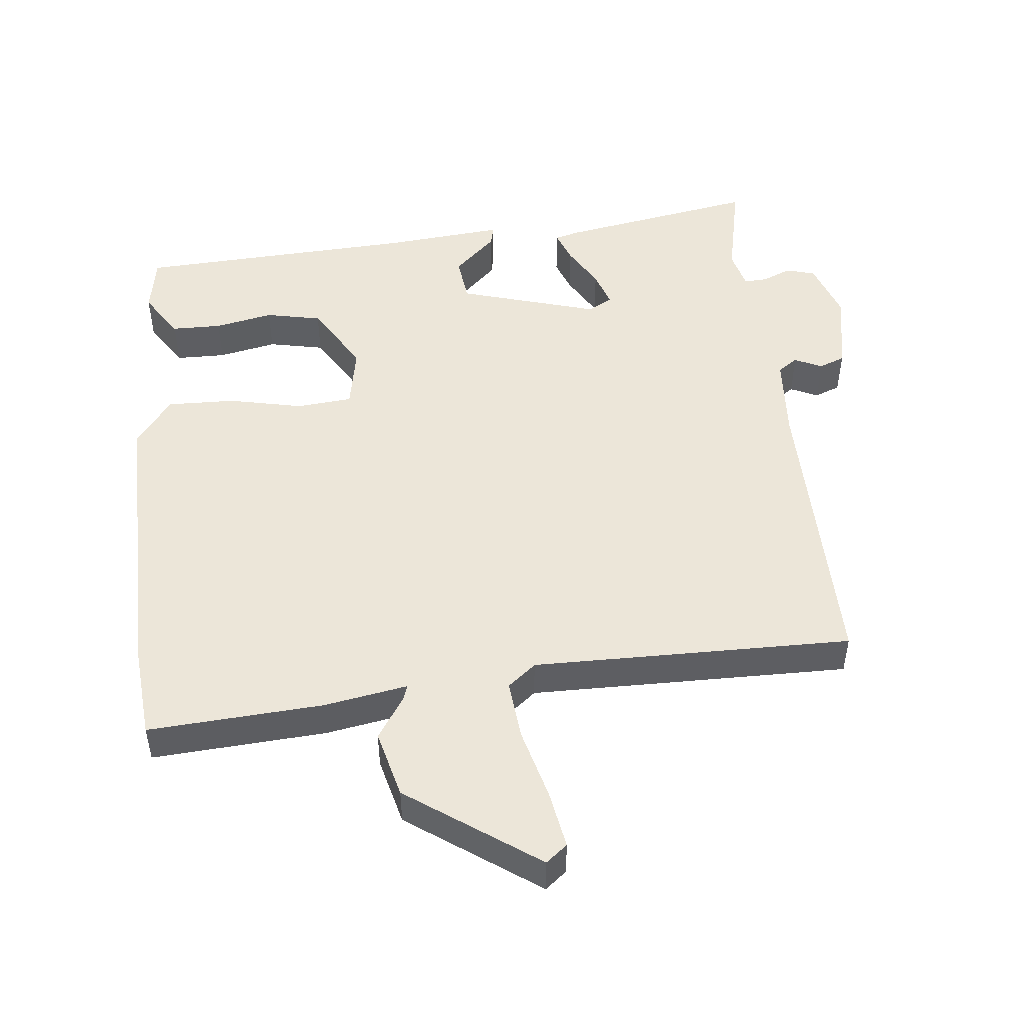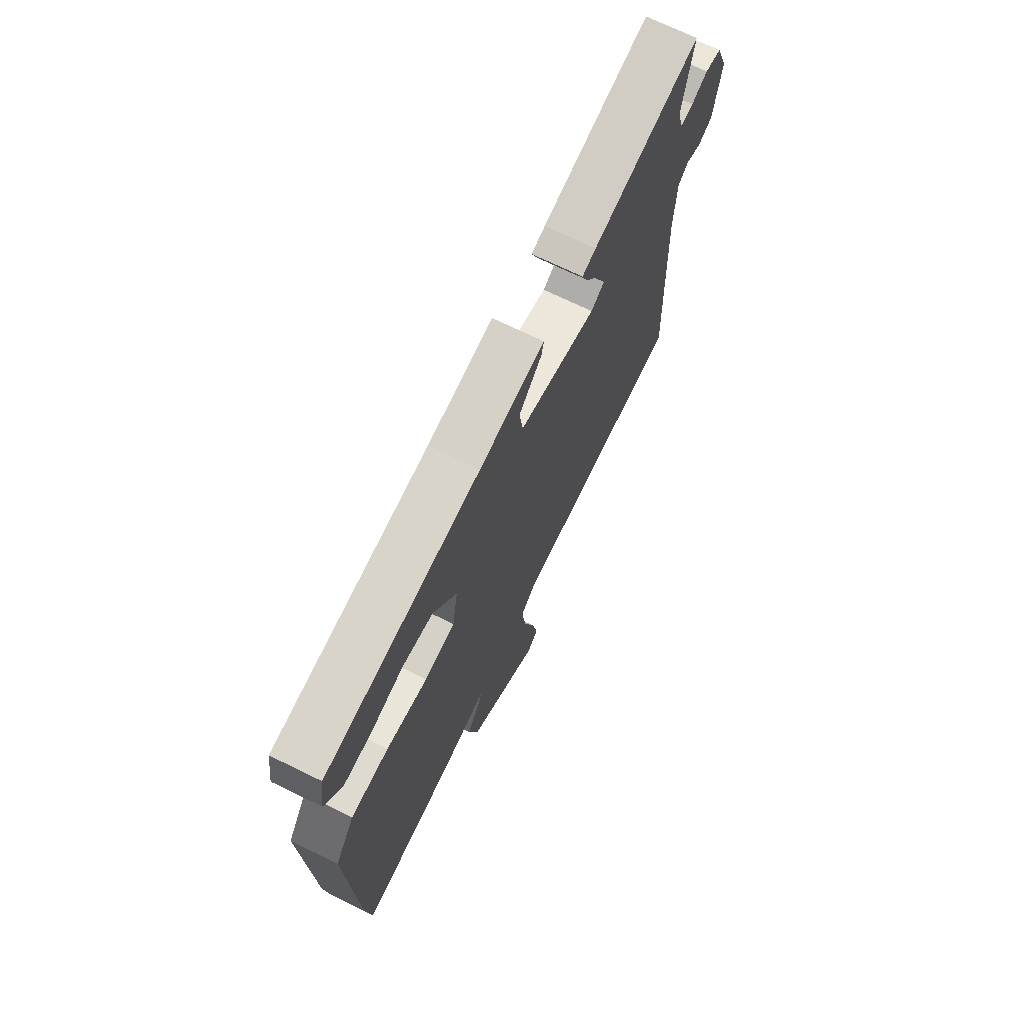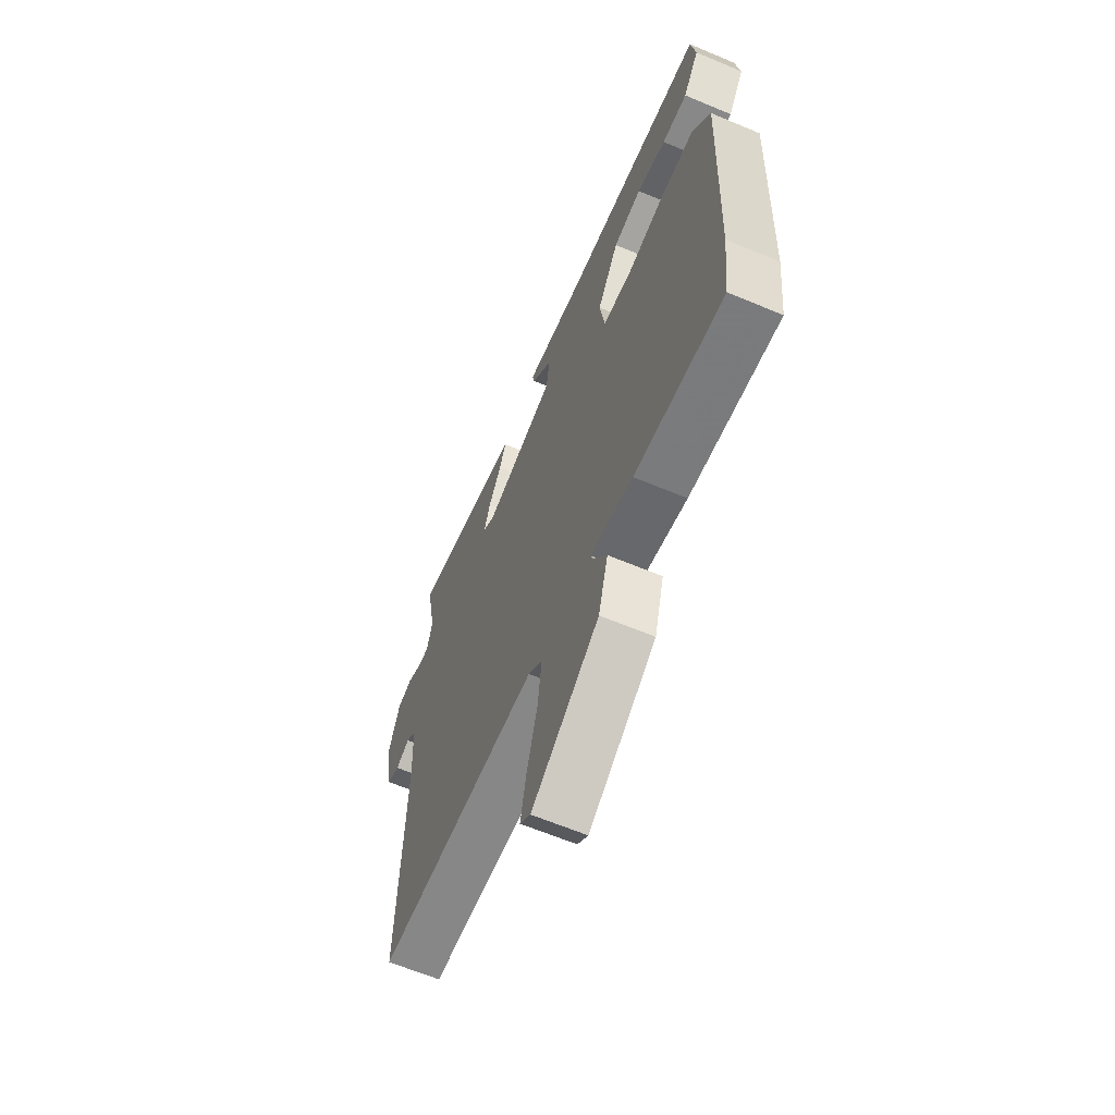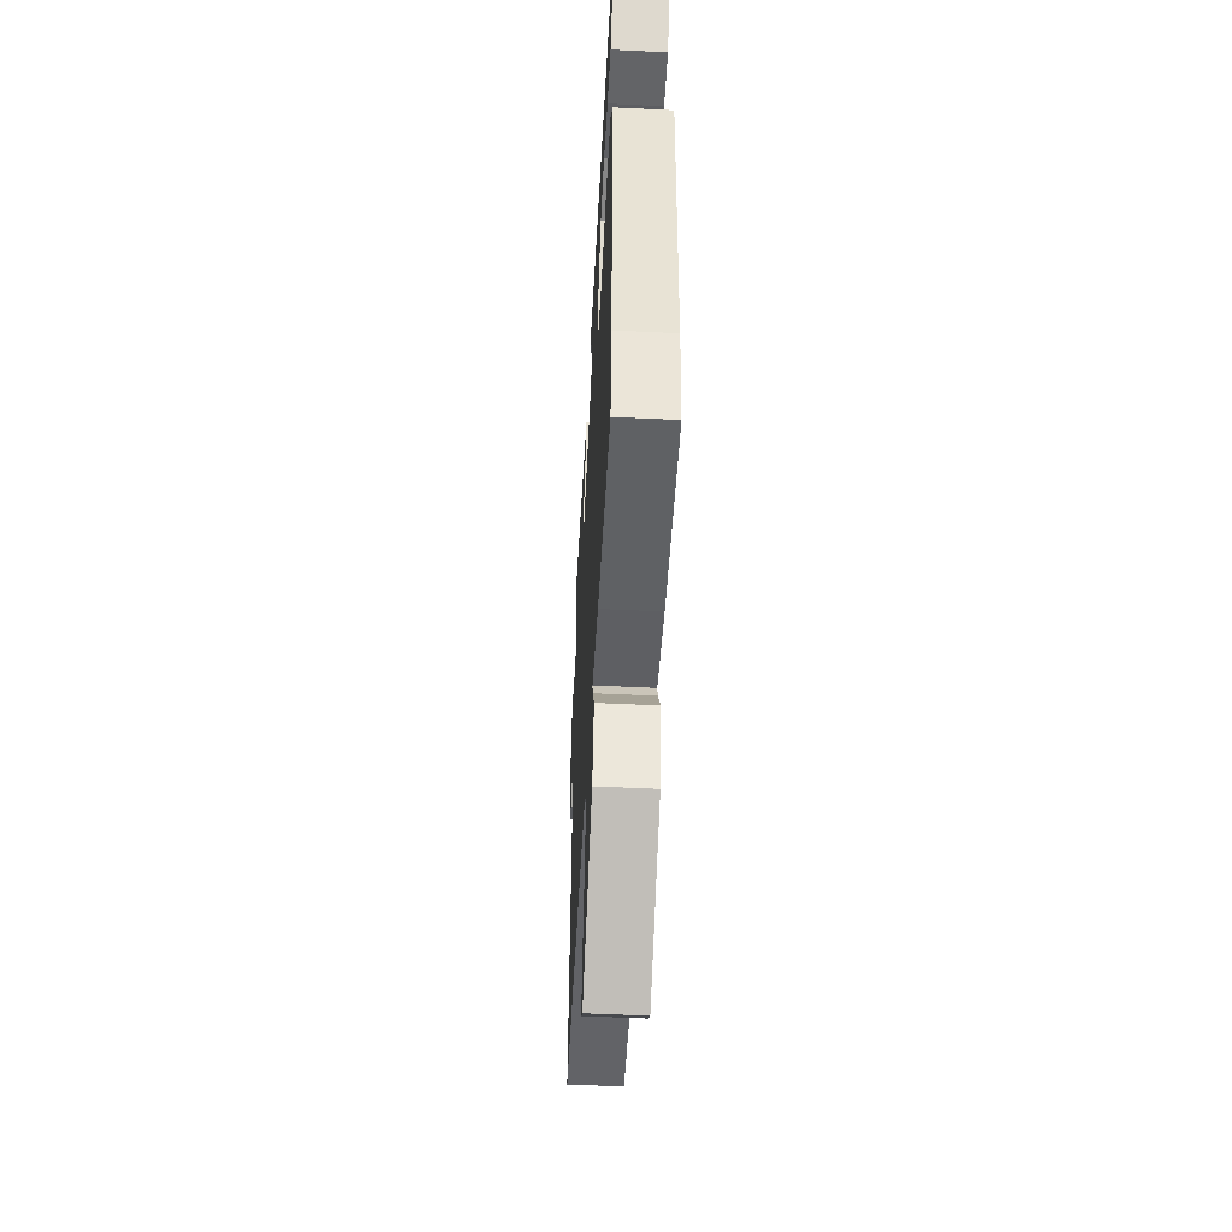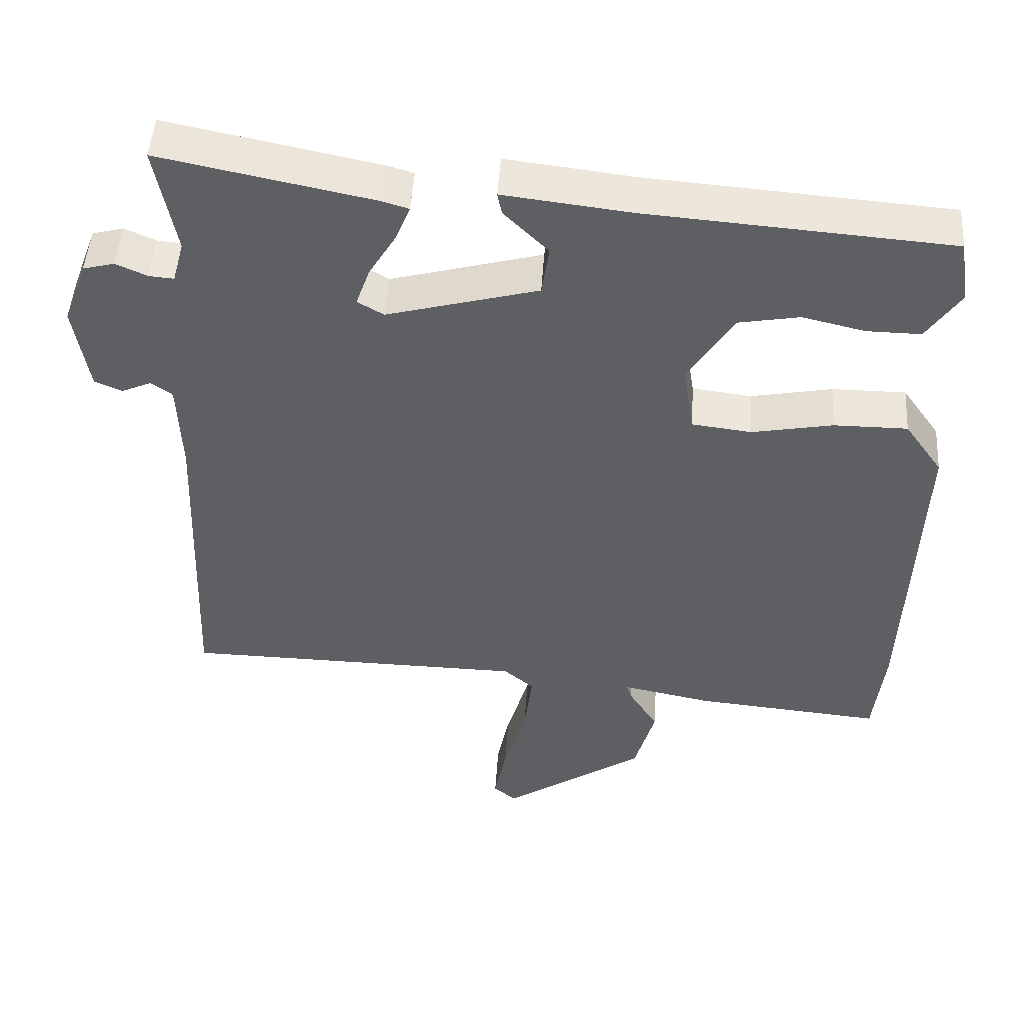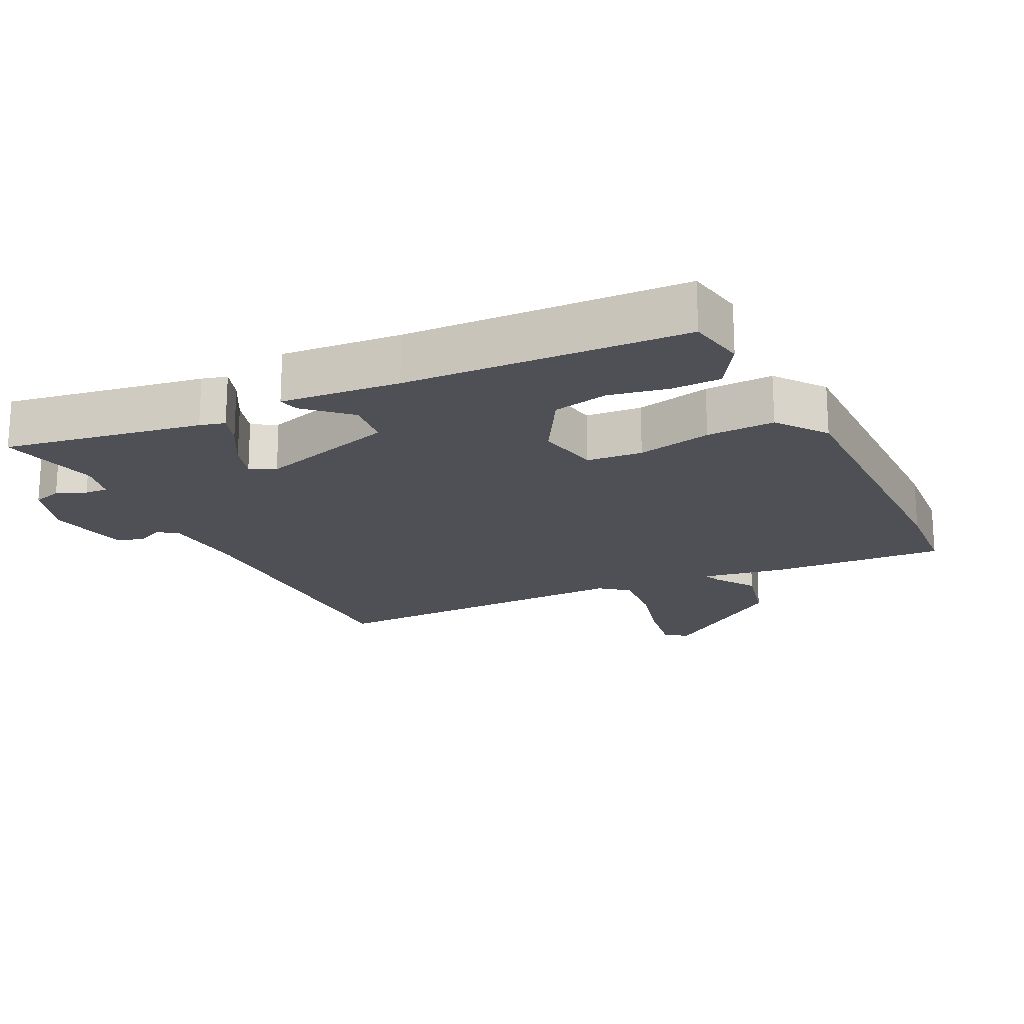
<metadata>
{"format":"obj","ext":"obj","renderer":"f3d","projection":"perspective","resolution":1024,"background":"white","views":[{"elev":49.0,"azim":175.5,"up":"+Y"},{"elev":70.9,"azim":116.0,"up":"+Z"},{"elev":-63.4,"azim":67.0,"up":"+Z"},{"elev":-52.0,"azim":87.0,"up":"+Z"},{"elev":48.0,"azim":3.7,"up":"+Z"},{"elev":-19.3,"azim":28.1,"up":"+Y"}]}
</metadata>
<code>
v -0.552 0.07 -0.485
v -0.535 0.07 -0.041
v -0.54 0.07 0.088
v -0.569 0.07 0.109
v -0.61 0.07 0.091
v -0.648 0.07 0.107
v -0.668 0.07 0.229
v -0.635 0.07 0.317
v -0.592 0.07 0.328
v -0.549 0.07 0.309
v -0.515 0.07 0.306
v -0.499 0.07 0.364
v -0.527 0.07 0.514
v -0.236 0.07 0.455
v -0.199 0.07 0.444
v -0.218 0.07 0.396
v -0.256 0.07 0.333
v -0.275 0.07 0.279
v -0.239 0.07 0.258
v -0.031 0.07 0.314
v -0.021 0.07 0.383
v -0.082 0.07 0.444
v -0.088 0.07 0.474
v 0.088 0.07 0.453
v 0.503 0.07 0.421
v 0.516 0.07 0.334
v 0.47 0.07 0.266
v 0.396 0.07 0.267
v 0.31 0.07 0.287
v 0.227 0.07 0.272
v 0.164 0.07 0.172
v 0.179 0.07 0.077
v 0.261 0.07 0.067
v 0.372 0.07 0.088
v 0.473 0.07 0.088
v 0.525 0.07 0.014
v 0.508 0.07 -0.431
v 0.493 0.07 -0.566
v 0.235 0.07 -0.542
v 0.111 0.07 -0.517
v 0.118 0.07 -0.539
v 0.158 0.07 -0.603
v 0.13 0.07 -0.703
v -0.066 0.07 -0.834
v -0.097 0.07 -0.808
v -0.08 0.07 -0.723
v -0.049 0.07 -0.617
v -0.038 0.07 -0.528
v -0.079 0.07 -0.493
v -0.552 0 -0.485
v -0.535 0 -0.041
v -0.54 0 0.088
v -0.569 0 0.109
v -0.61 0 0.091
v -0.648 0 0.107
v -0.668 0 0.229
v -0.635 0 0.317
v -0.592 0 0.328
v -0.549 0 0.309
v -0.515 0 0.306
v -0.499 0 0.364
v -0.527 0 0.514
v -0.236 0 0.455
v -0.199 0 0.444
v -0.218 0 0.396
v -0.256 0 0.333
v -0.275 0 0.279
v -0.239 0 0.258
v -0.031 0 0.314
v -0.021 0 0.383
v -0.082 0 0.444
v -0.088 0 0.474
v 0.088 0 0.453
v 0.503 0 0.421
v 0.516 0 0.334
v 0.47 0 0.266
v 0.396 0 0.267
v 0.31 0 0.287
v 0.227 0 0.272
v 0.164 0 0.172
v 0.179 0 0.077
v 0.261 0 0.067
v 0.372 0 0.088
v 0.473 0 0.088
v 0.525 0 0.014
v 0.508 0 -0.431
v 0.493 0 -0.566
v 0.235 0 -0.542
v 0.111 0 -0.517
v 0.118 0 -0.539
v 0.158 0 -0.603
v 0.13 0 -0.703
v -0.066 0 -0.834
v -0.097 0 -0.808
v -0.08 0 -0.723
v -0.049 0 -0.617
v -0.038 0 -0.528
v -0.079 0 -0.493
f 44 45 46 47
f 44 47 48
f 41 42 43 44
f 40 41 44 48
f 37 38 39 40
f 37 40 48 49
f 33 34 35 36
f 32 33 36 37
f 26 27 28 29
f 24 25 26 29
f 24 29 30
f 21 22 23 24
f 20 21 24 30
f 19 20 30 31
f 14 15 16 17
f 12 13 14 17
f 11 12 17 18
f 10 11 18 19
f 8 9 10
f 4 5 6 7
f 3 4 7 8
f 37 49 1 2
f 32 37 2 3
f 10 19 31 32
f 3 8 10 32
f 96 95 94 93
f 97 96 93
f 93 92 91 90
f 97 93 90 89
f 89 88 87 86
f 98 97 89 86
f 85 84 83 82
f 86 85 82 81
f 78 77 76 75
f 78 75 74 73
f 79 78 73
f 73 72 71 70
f 79 73 70 69
f 80 79 69 68
f 66 65 64 63
f 66 63 62 61
f 67 66 61 60
f 68 67 60 59
f 59 58 57
f 56 55 54 53
f 57 56 53 52
f 51 50 98 86
f 52 51 86 81
f 81 80 68 59
f 81 59 57 52
f 1 50 51 2
f 2 51 52 3
f 3 52 53 4
f 4 53 54 5
f 5 54 55 6
f 6 55 56 7
f 7 56 57 8
f 8 57 58 9
f 9 58 59 10
f 10 59 60 11
f 11 60 61 12
f 12 61 62 13
f 13 62 63 14
f 14 63 64 15
f 15 64 65 16
f 16 65 66 17
f 17 66 67 18
f 18 67 68 19
f 19 68 69 20
f 20 69 70 21
f 21 70 71 22
f 22 71 72 23
f 23 72 73 24
f 24 73 74 25
f 25 74 75 26
f 26 75 76 27
f 27 76 77 28
f 28 77 78 29
f 29 78 79 30
f 30 79 80 31
f 31 80 81 32
f 32 81 82 33
f 33 82 83 34
f 34 83 84 35
f 35 84 85 36
f 36 85 86 37
f 37 86 87 38
f 38 87 88 39
f 39 88 89 40
f 40 89 90 41
f 41 90 91 42
f 42 91 92 43
f 43 92 93 44
f 44 93 94 45
f 45 94 95 46
f 46 95 96 47
f 47 96 97 48
f 48 97 98 49
f 49 98 50 1

</code>
